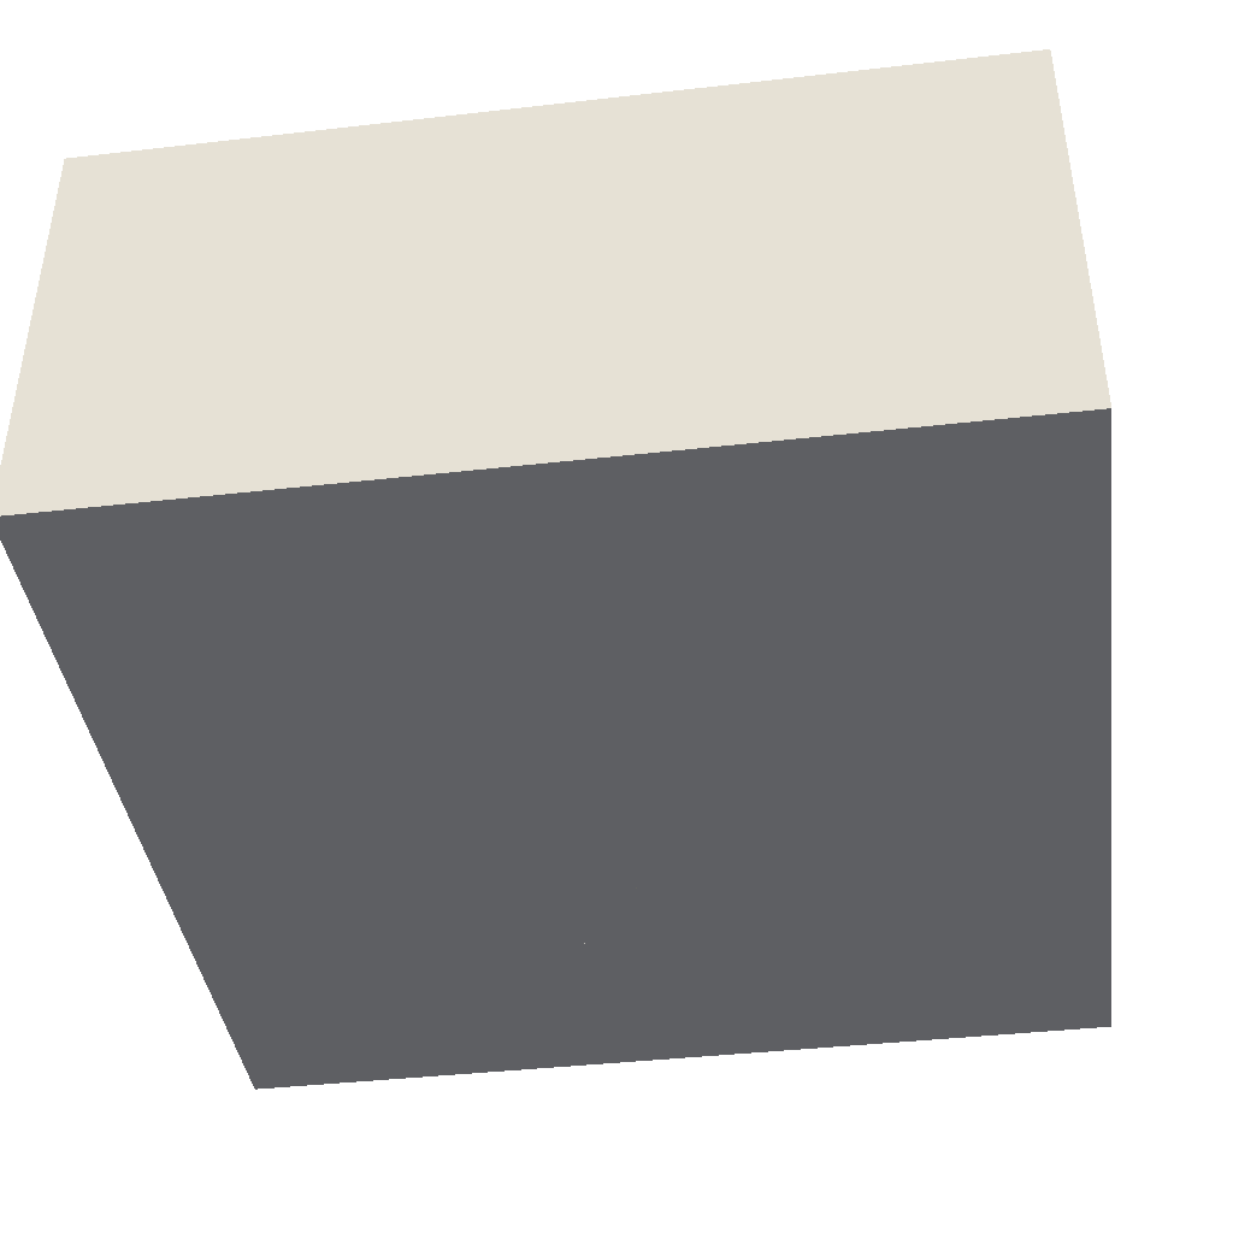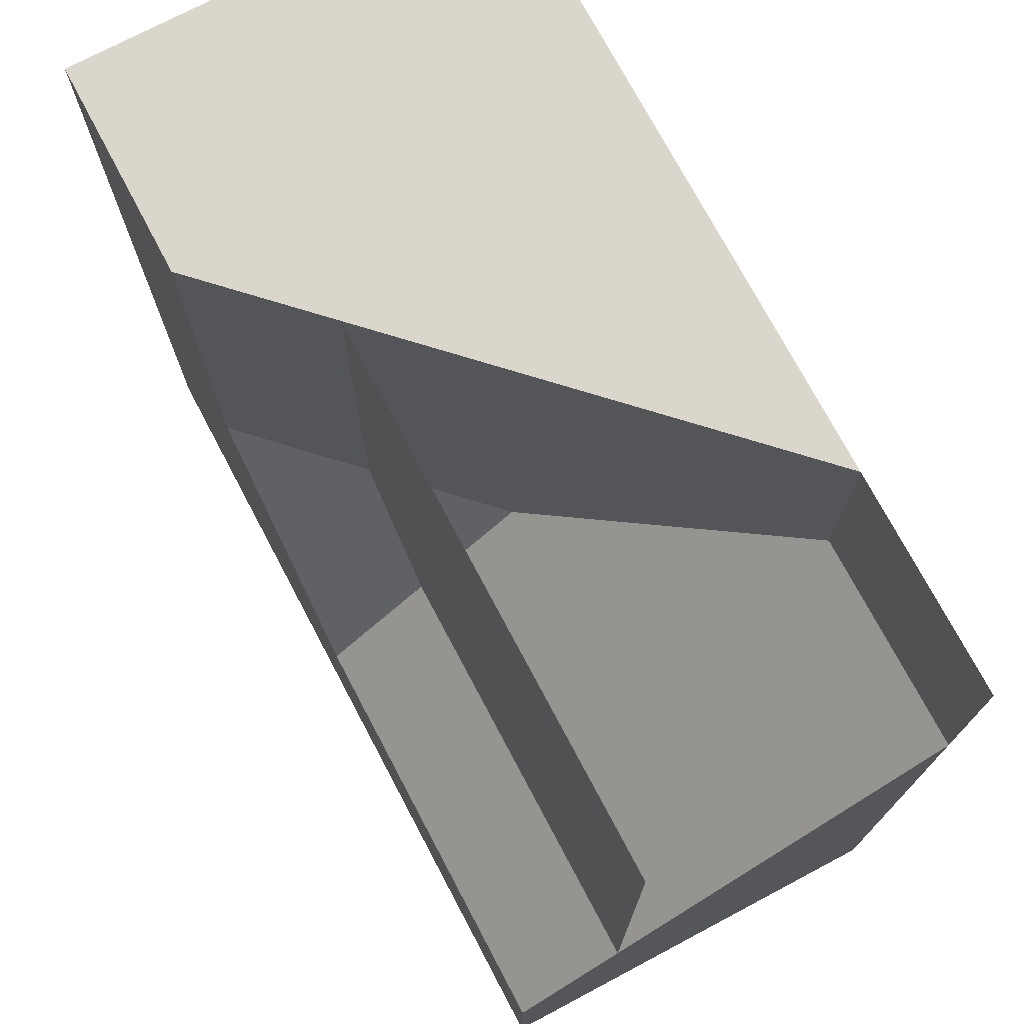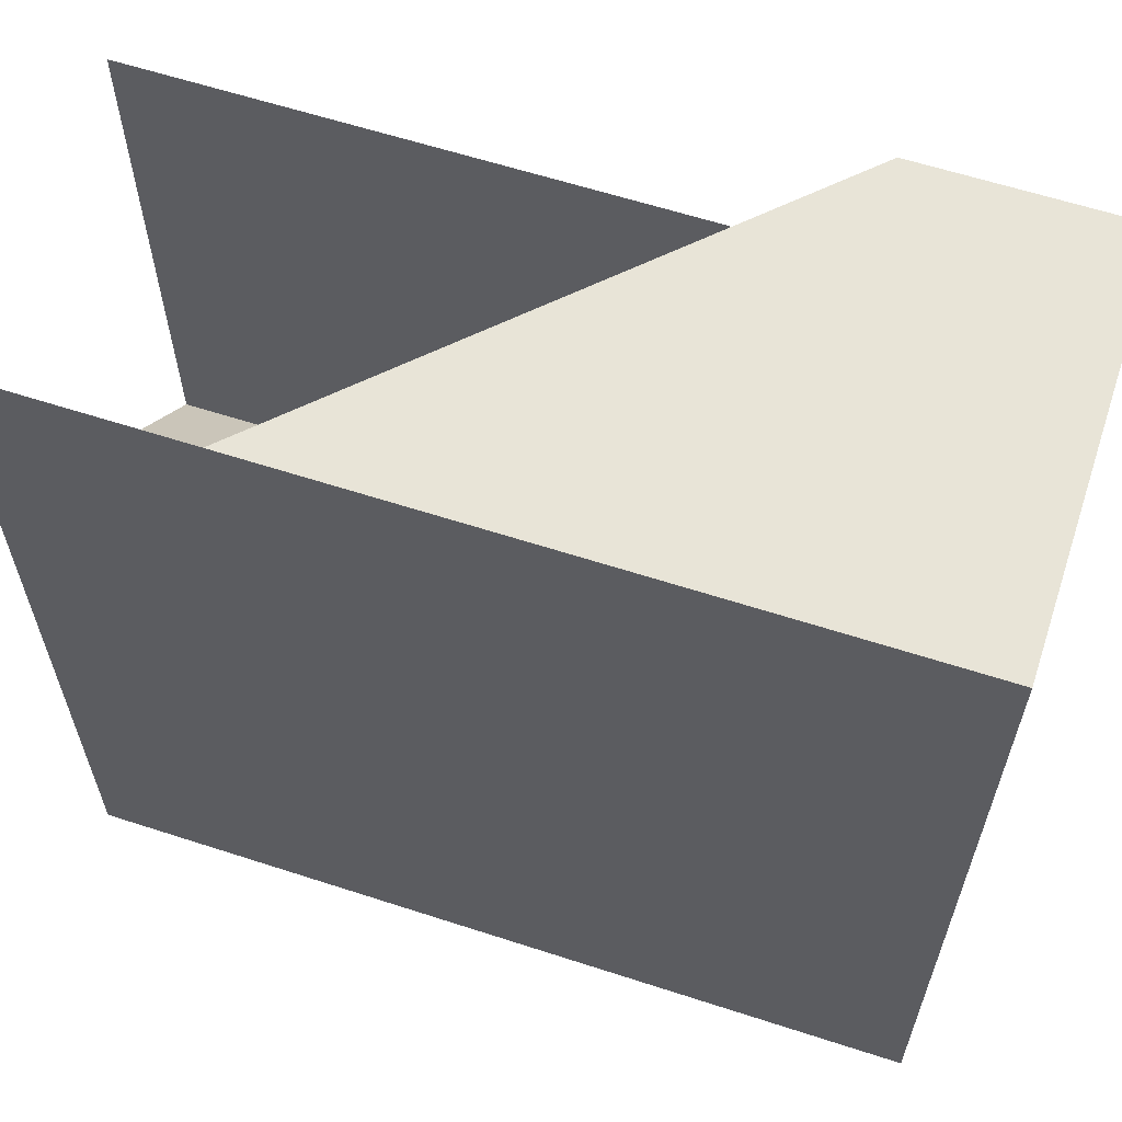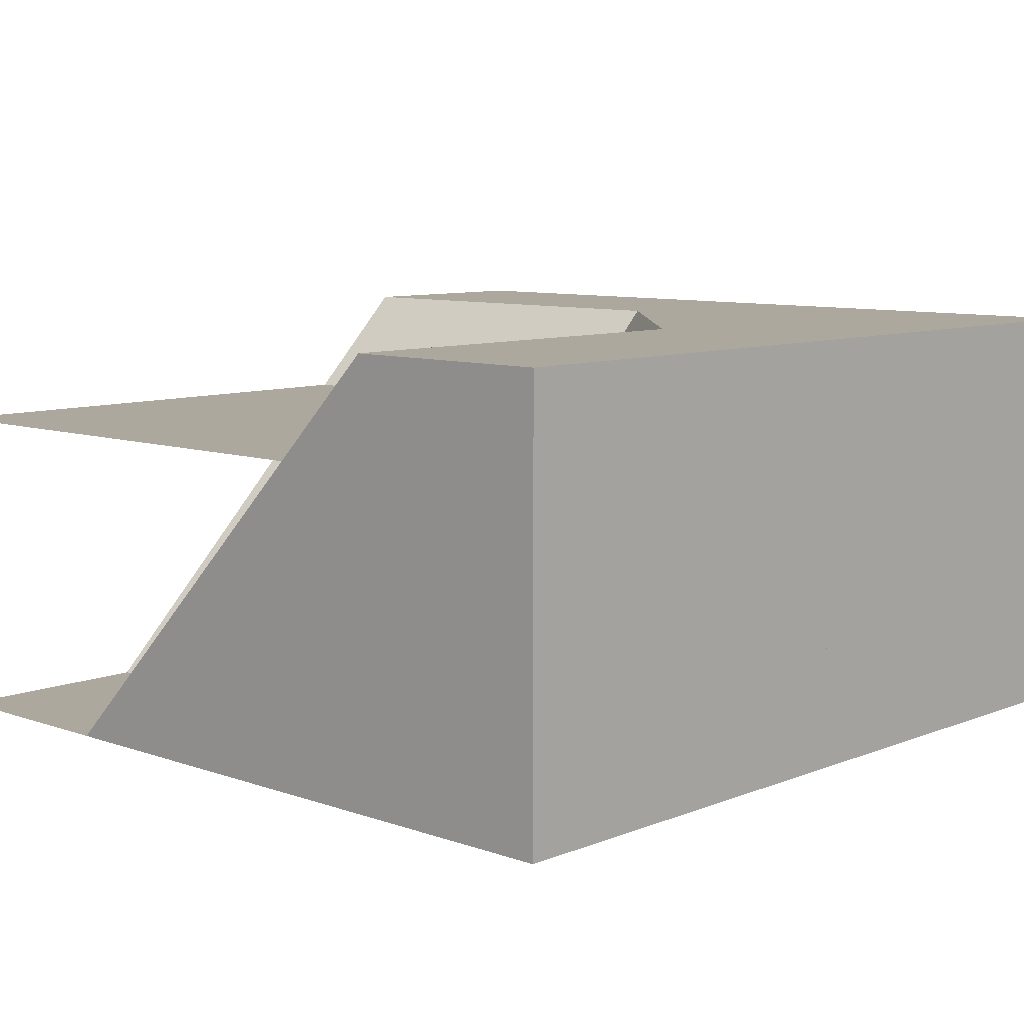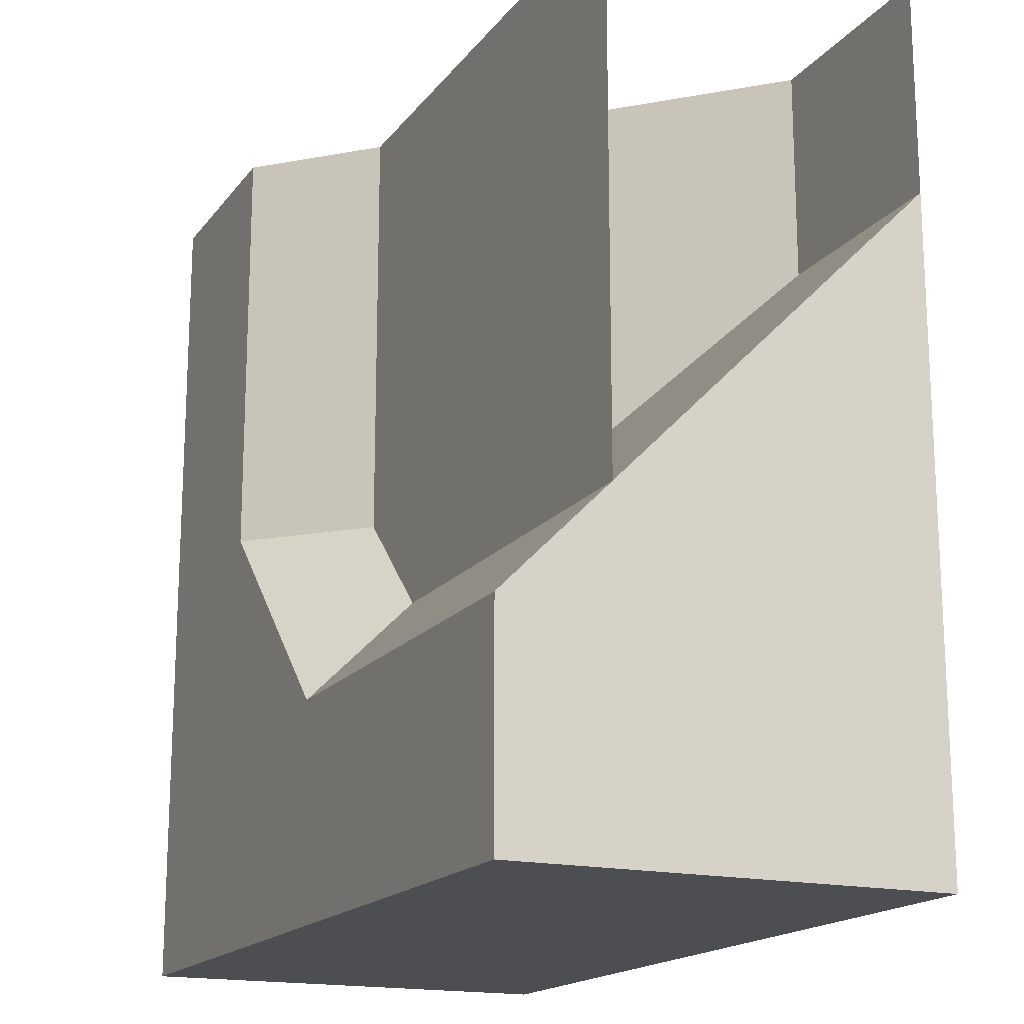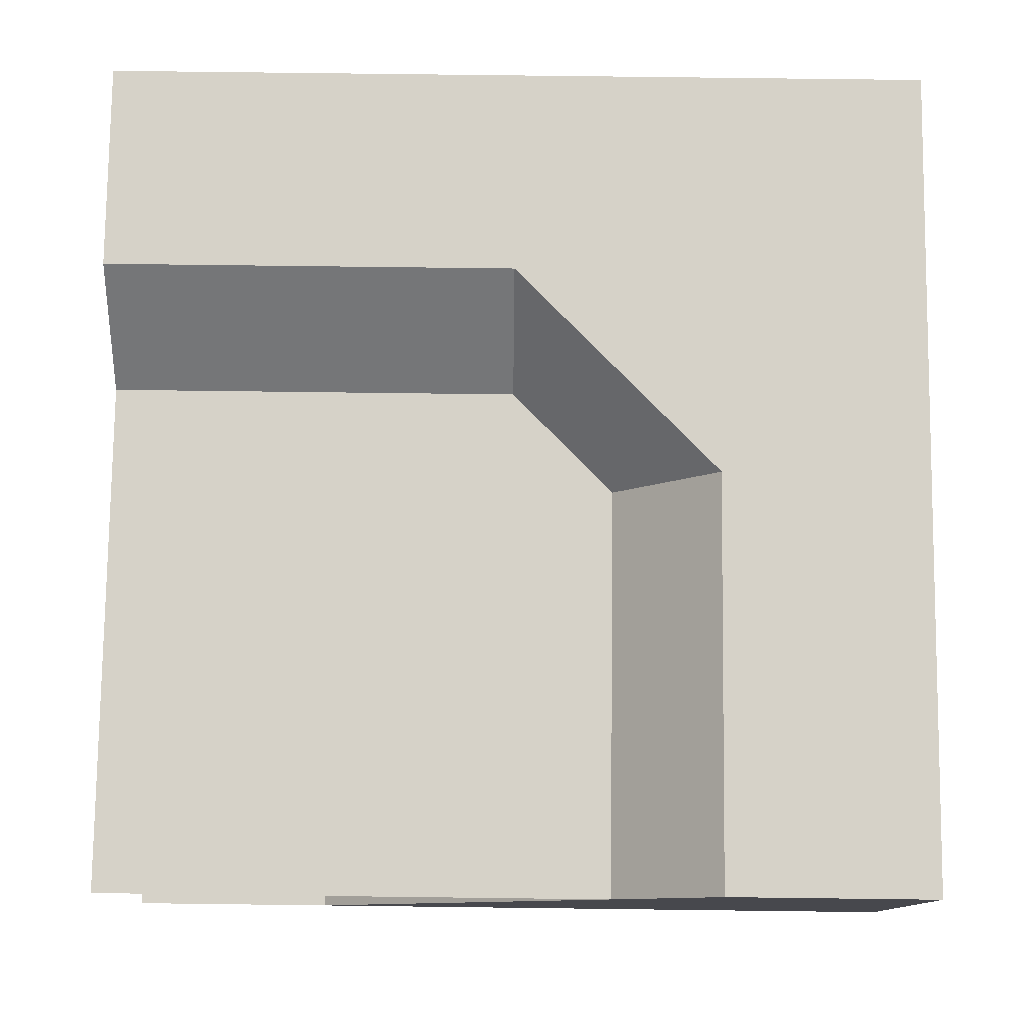
<metadata>
{"format":"obj","ext":"obj","renderer":"f3d","projection":"perspective","resolution":1024,"background":"white","views":[{"elev":-40.8,"azim":97.9,"up":"+Y"},{"elev":73.9,"azim":-117.9,"up":"+Z"},{"elev":61.4,"azim":18.3,"up":"+Z"},{"elev":8.7,"azim":43.3,"up":"+Y"},{"elev":-17.2,"azim":-114.9,"up":"+Z"},{"elev":78.2,"azim":0.7,"up":"+Y"}]}
</metadata>
<code>
o water
v -0.125 0.03125 0.125
v 0.125 0.03125 0.125
v -0.125 0.03125 -0.125
v 0.125 0.03125 -0.125
f 1 2 4 3
o dirt
v -0.125 -0.0625 0.125
v 0.125 -0.0625 0.125
v -0.125 -0.0625 -0.125
v 0.125 -0.0625 -0.125
f 5 6 8 7
o grass
v 0.0625 0.0625 0.125
v 0.125 0.0625 0.125
v 2.776e-17 -1.457e-20 0.125
v 0.125 -1.457e-20 0.125
v 0.0625 0.0625 -1.387e-17
v 0.125 0.0625 -2.775e-17
v 0 0 0
v 0.125 3.009e-36 -2.776e-17
f 10 9 11 12
f 15 13 14 16
f 13 9 10 14
f 12 11 15 16
f 11 9 13 15
f 14 10 12 16
o grass
v -1.388e-16 0.0625 -0.0625
v -2.776e-16 0.0625 -0.125
v 0 0 -2.776e-16
v -2.776e-16 0 -0.125
v -0.125 0.0625 -0.0625
v -0.125 0.0625 -0.125
v -0.125 0 0
v -0.125 0 -0.125
f 18 17 19 20
f 23 21 22 24
f 21 17 18 22
f 20 19 23 24
f 19 17 21 23
f 22 18 20 24
o grass
v 0.0625 0.0625 -1.388e-17
v 0.125 0.0625 -2.776e-17
v 0.125 -1.457e-20 -2.776e-17
v 1.388e-17 0.0625 -0.0625
v 0 0.0625 -0.125
v 2.776e-17 -1.457e-20 0
v 0 0 -0.125
v 0.125 0.0625 -0.125
v 0.125 0.03125 -0.125
v 0.125 3.009e-36 -0.125
f 26 25 30 27
f 30 28 29 31
f 25 26 28
f 25 28 30
f 33 32 26 27
f 28 26 32
f 32 29 28
f 27 30 34
f 30 31 34
f 27 34 33
f 29 32 33 31
f 34 31 33
o dirt
v -1.388e-16 0 -2.776e-16
v -4.163e-16 0 -0.125
v 0 -0.0625 0.0625
v -4.163e-16 -0.0625 -0.125
v -0.125 0 0
v -0.125 0 -0.125
v -0.125 -0.0625 0.0625
v -0.125 -0.0625 -0.125
f 36 35 37 38
f 41 39 40 42
f 39 35 36 40
f 38 37 41 42
f 37 35 39 41
f 40 36 38 42
o dirt
v 2.776e-17 0 0.125
v 0.125 0 0.125
v -0.0625 -0.0625 0.125
v 0.125 -0.0625 0.125
v 0 0 -1.387e-17
v 0.125 0 -4.163e-17
v -0.0625 -0.0625 0
v 0.125 -0.0625 -4.163e-17
f 44 43 45 46
f 49 47 48 50
f 47 43 44 48
f 46 45 49 50
f 45 43 47 49
f 48 44 46 50
o dirt
v 1.388e-17 0 1.388e-17
v 0.125 0 -1.388e-17
v 1.388e-17 -0.0625 1.388e-17
v 0.125 -0.0625 -1.388e-17
v -1.388e-17 0 -0.125
v 0.125 0 -0.125
v -1.388e-17 -0.0625 -0.125
v 0.125 -0.0625 -0.125
f 52 51 53 54
f 57 55 56 58
f 55 51 52 56
f 54 53 57 58
f 53 51 55 57
f 56 52 54 58

</code>
